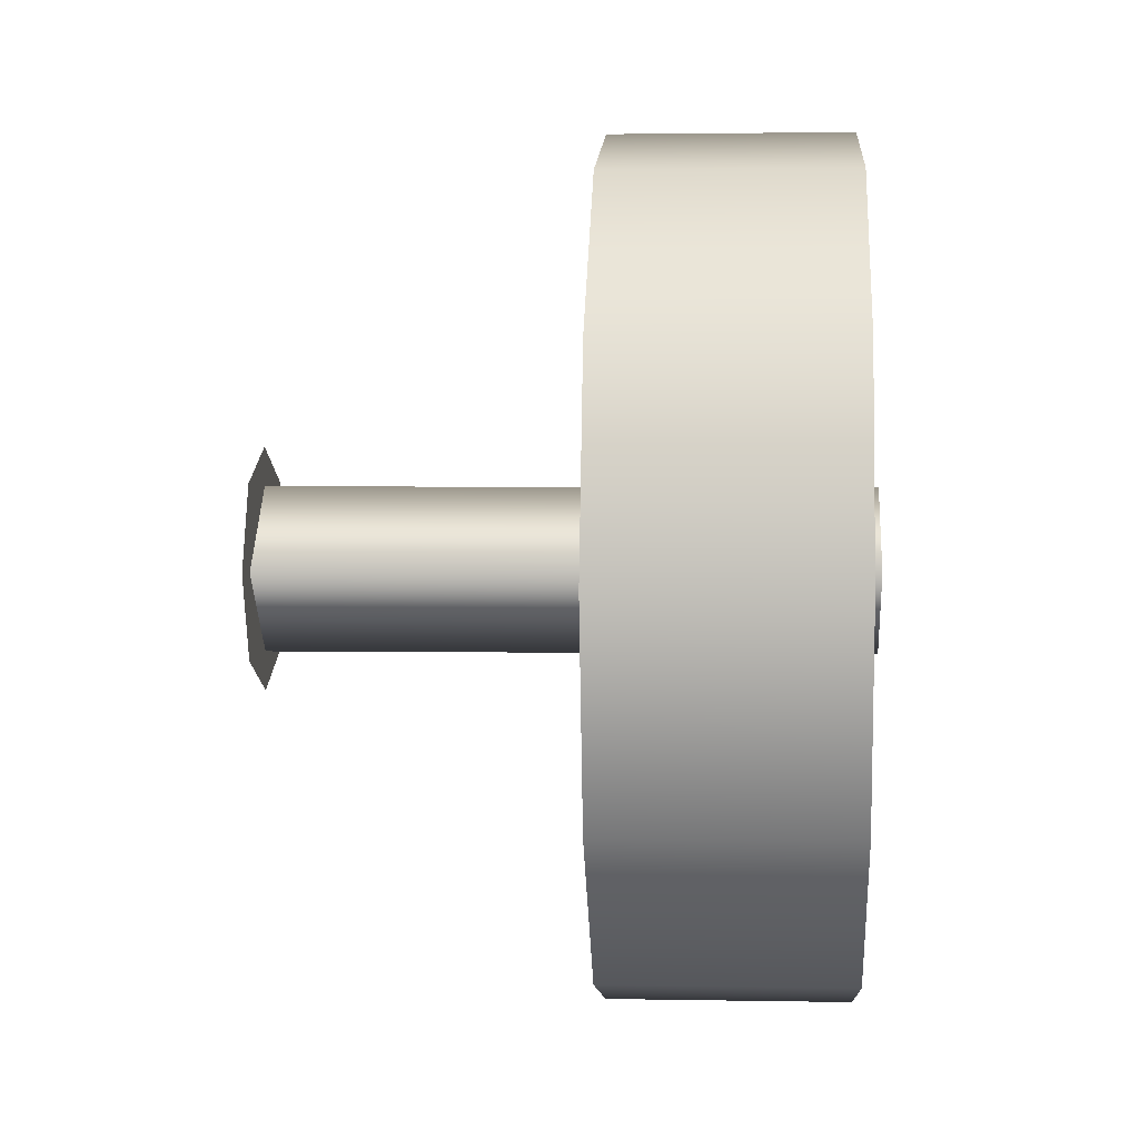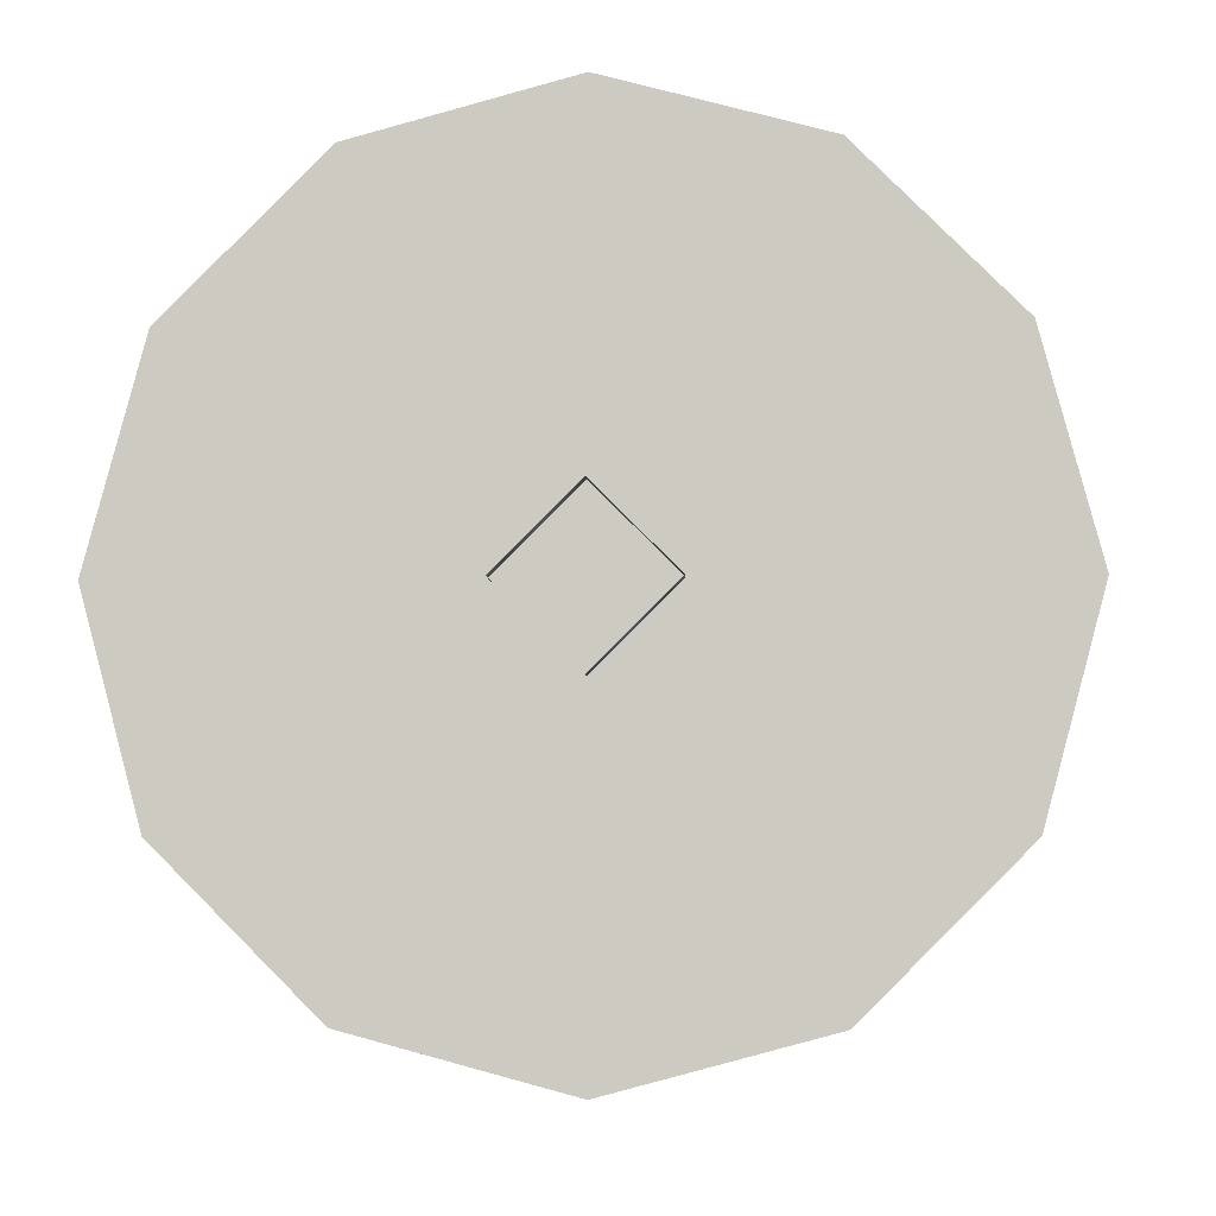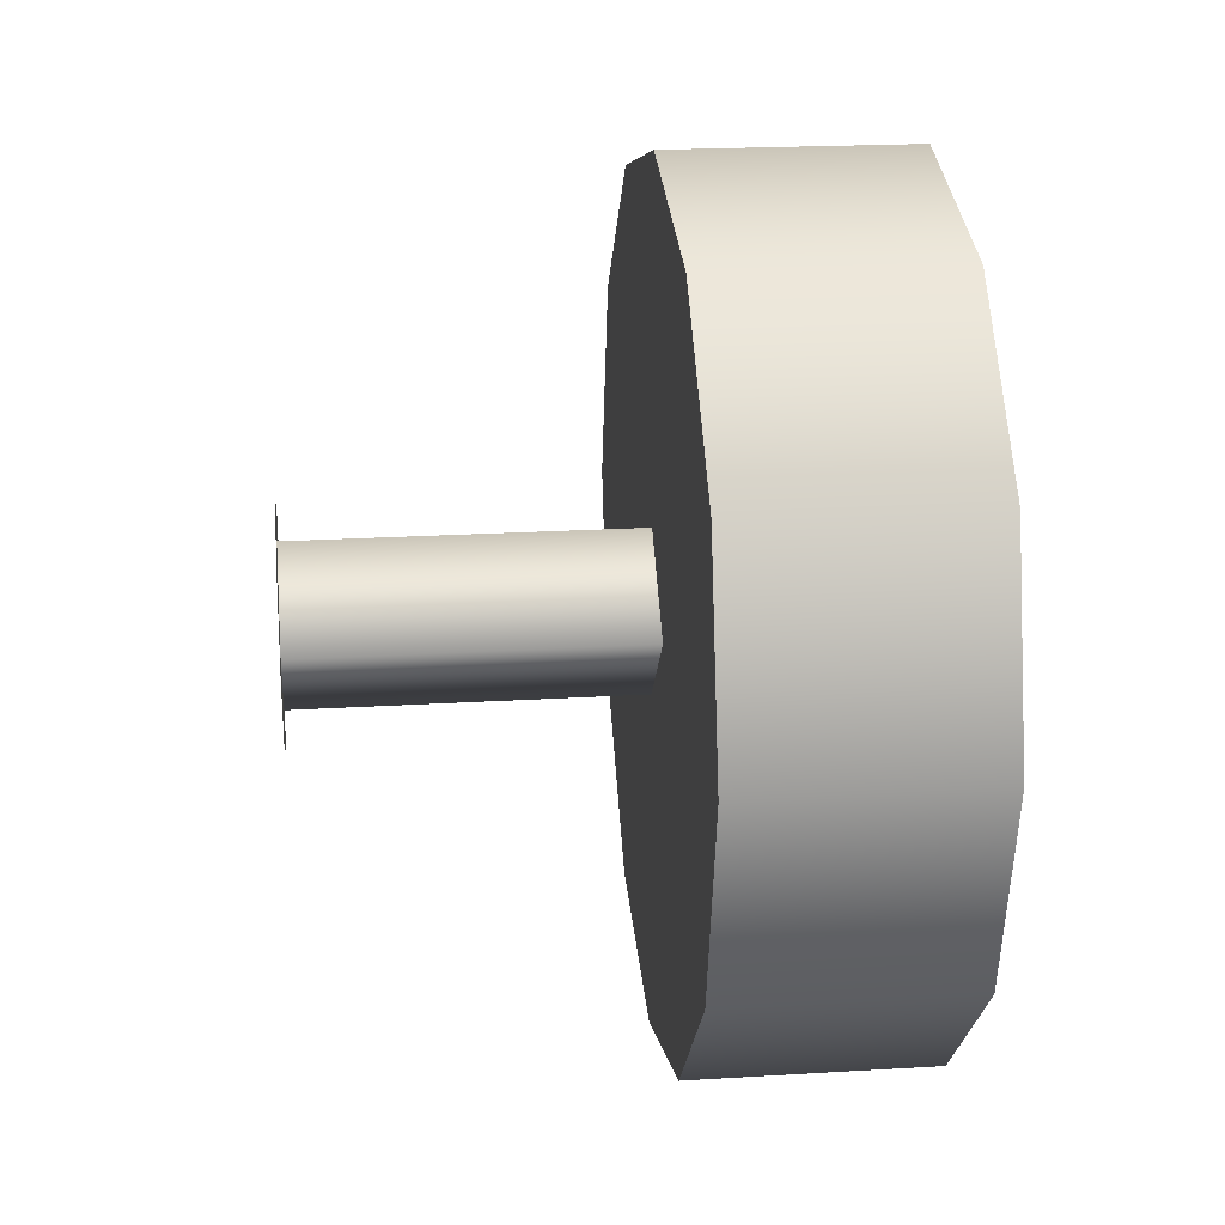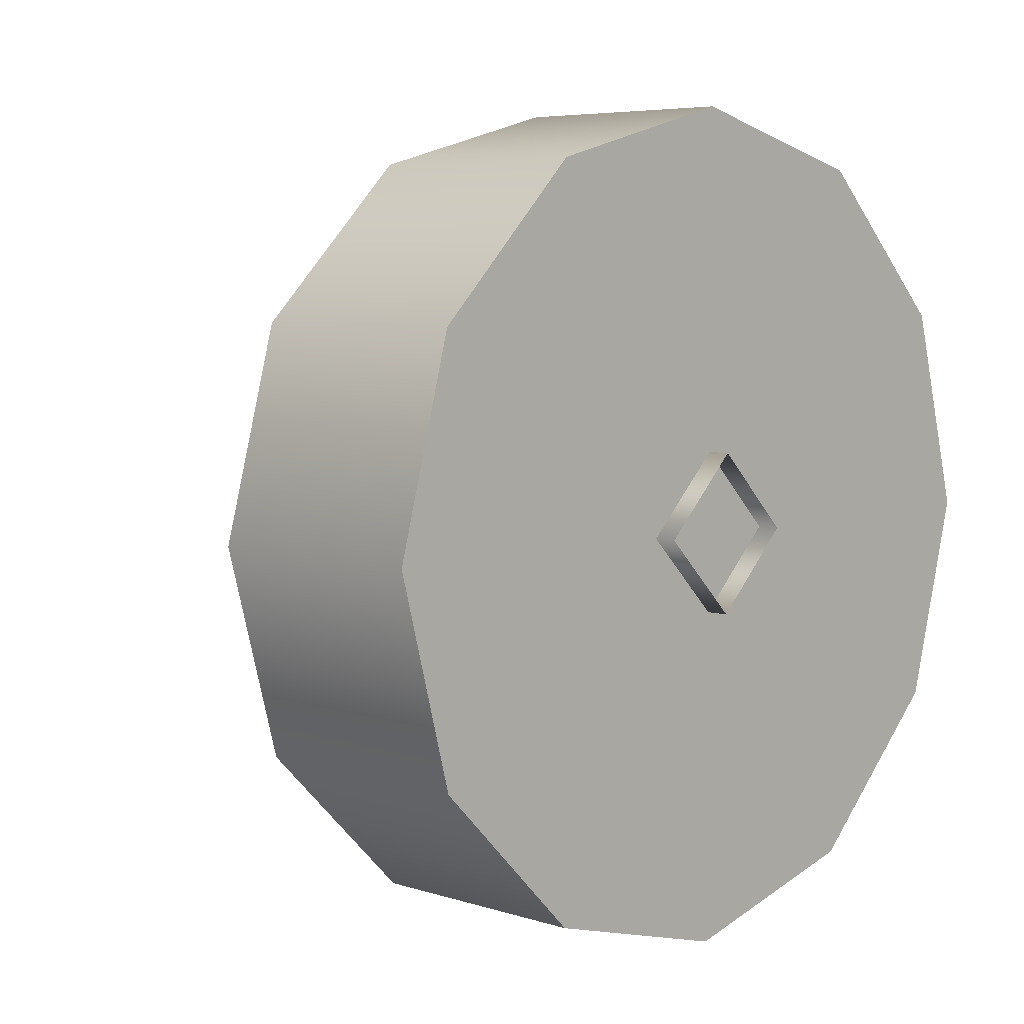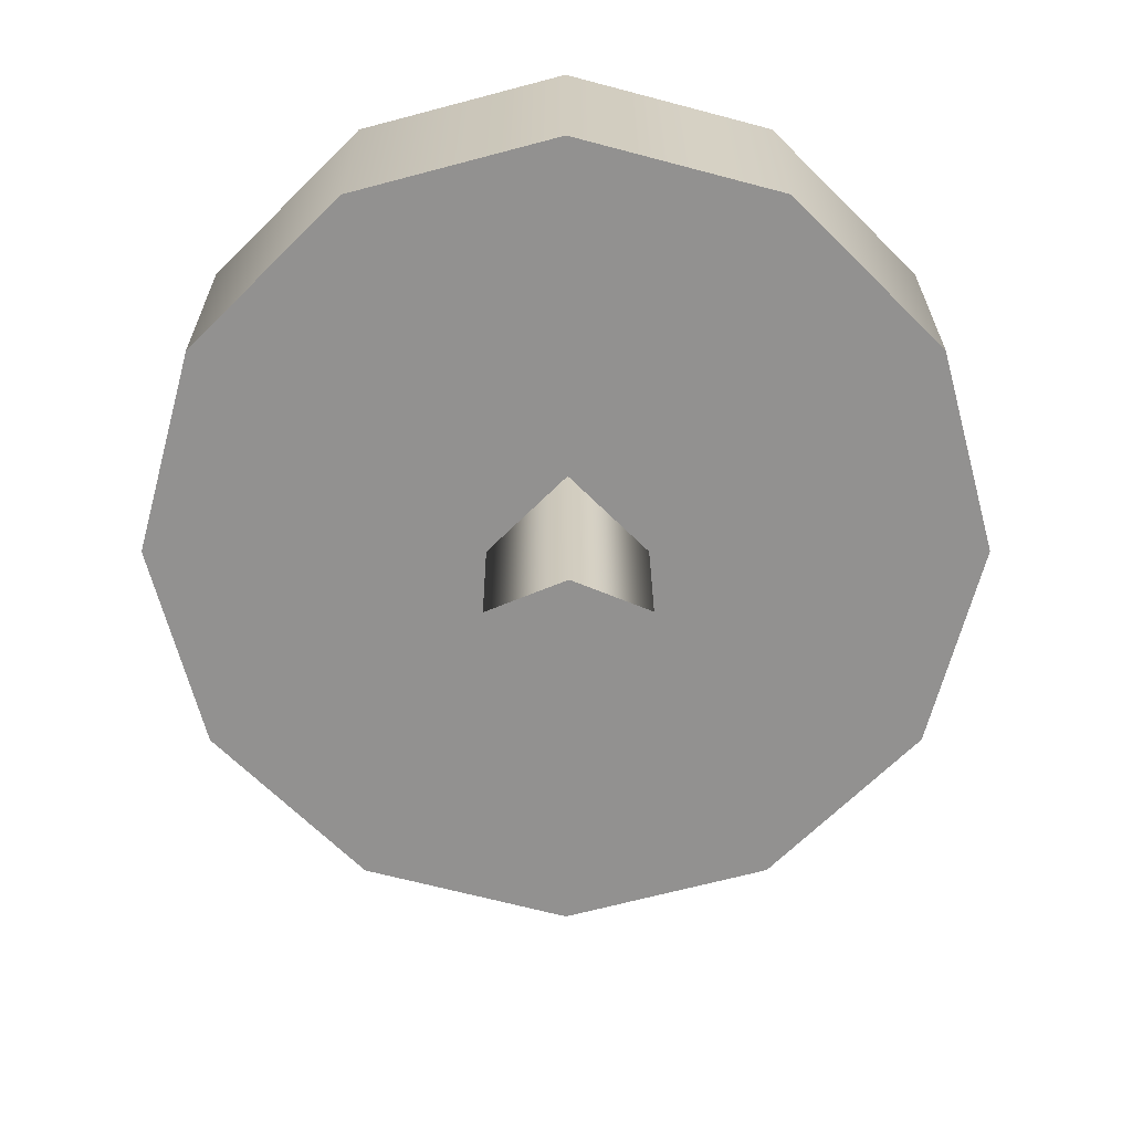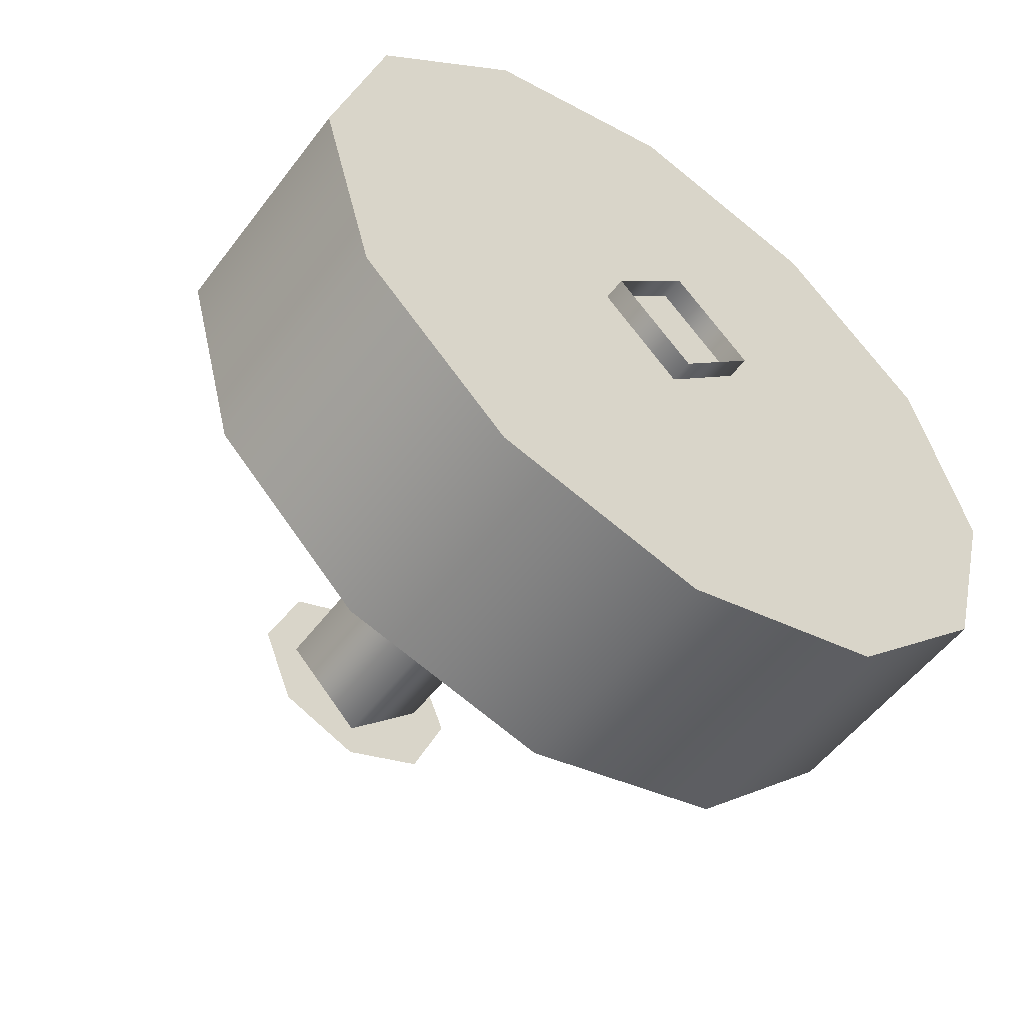
<metadata>
{"format":"obj","ext":"obj","renderer":"f3d","projection":"perspective","resolution":1024,"background":"white","views":[{"elev":2.5,"azim":3.8,"up":"+Z"},{"elev":-5.2,"azim":93.4,"up":"+Z"},{"elev":20.6,"azim":-6.3,"up":"+Z"},{"elev":5.8,"azim":44.3,"up":"+Y"},{"elev":23.9,"azim":-90.1,"up":"+Z"},{"elev":-53.9,"azim":53.8,"up":"+Z"}]}
</metadata>
<code>
v -1.055 2.049 0.7185
v -1.055 2.105 0.51
v -1.293 2.105 0.51
v -1.293 2.049 0.7185
v -1.055 1.896 0.8712
v -1.293 1.896 0.8712
v -1.055 1.688 0.9271
v -1.293 1.688 0.9271
v -1.055 1.479 0.8712
v -1.293 1.479 0.8712
v -1.055 1.326 0.7185
v -1.293 1.326 0.7185
v -1.055 1.271 0.51
v -1.293 1.271 0.51
v -1.055 2.049 0.3014
v -1.293 2.049 0.3014
v -1.055 1.896 0.1487
v -1.293 1.896 0.1487
v -1.055 1.688 0.09281
v -1.293 1.688 0.09281
v -1.055 1.479 0.1487
v -1.293 1.479 0.1487
v -1.055 1.326 0.3014
v -1.293 1.326 0.3014
v -1.055 1.479 0.8712
v -1.055 1.326 0.7185
v -1.055 1.271 0.51
v -1.055 1.326 0.3014
v -1.055 1.688 0.9271
v -1.055 1.896 0.8712
v -1.055 1.479 0.1487
v -1.055 1.688 0.09281
v -1.055 1.896 0.1487
v -1.055 2.049 0.3014
v -1.055 2.105 0.51
v -1.055 2.049 0.7185
v -1.293 1.326 0.3014
v -1.293 1.271 0.51
v -1.293 1.326 0.7185
v -1.293 1.688 0.09281
v -1.293 2.049 0.3014
v -1.293 1.896 0.1487
v -1.293 2.049 0.7185
v -1.293 1.479 0.1487
v -1.293 1.479 0.8712
v -1.293 1.688 0.9271
v -1.293 1.896 0.8712
v -1.293 2.105 0.51
v -1.625 1.769 0.4262
v -1.625 1.686 0.3914
v -1.625 1.567 0.51
v -1.625 1.686 0.6285
v -1.625 1.602 0.4262
v -1.625 1.602 0.5938
v -1.625 1.804 0.51
v -1.625 1.769 0.5938
v -1.625 1.685 0.5898
v -1.032 1.687 0.5898
v -1.032 1.767 0.5097
v -1.625 1.765 0.5097
v -1.032 1.687 0.4297
v -1.625 1.685 0.4297
v -1.625 1.605 0.5097
v -1.032 1.607 0.5097
v -1.625 1.685 0.4297
v -1.032 1.687 0.4297
v -1.055 2.105 0.51
v -1.293 2.105 0.51
v -1.055 1.688 0.9271
v -1.293 1.688 0.9271
v -1.055 1.271 0.51
v -1.293 1.271 0.51
v -1.055 1.688 0.09281
v -1.293 1.688 0.09281
v -1.625 1.685 0.5898
v -1.032 1.687 0.5898
g group_189_140627865161904
f 1 2 3
f 1 3 4
f 5 1 4
f 5 4 6
f 7 5 6
f 7 6 8
f 9 69 70
f 9 70 10
f 11 9 10
f 11 10 12
f 13 11 12
f 13 12 14
f 68 67 15
f 68 15 16
f 16 15 17
f 16 17 18
f 18 17 19
f 18 19 20
f 74 73 21
f 74 21 22
f 22 21 23
f 22 23 24
f 24 23 71
f 24 71 72
f 25 26 27
f 25 27 28
f 25 28 29
f 30 29 28
f 31 32 33
f 28 31 33
f 28 33 34
f 28 34 35
f 28 35 36
f 28 36 30
f 37 38 39
f 37 39 40
f 41 42 40
f 43 41 40
f 43 40 39
f 40 44 37
f 39 45 46
f 39 46 43
f 43 46 47
f 43 48 41
f 49 50 51
f 49 51 52
f 50 53 51
f 51 54 52
f 55 49 52
f 55 52 56
f 57 58 59
f 57 59 60
f 61 62 60
f 61 60 59
f 76 75 63
f 76 63 64
f 64 63 65
f 64 65 66

</code>
